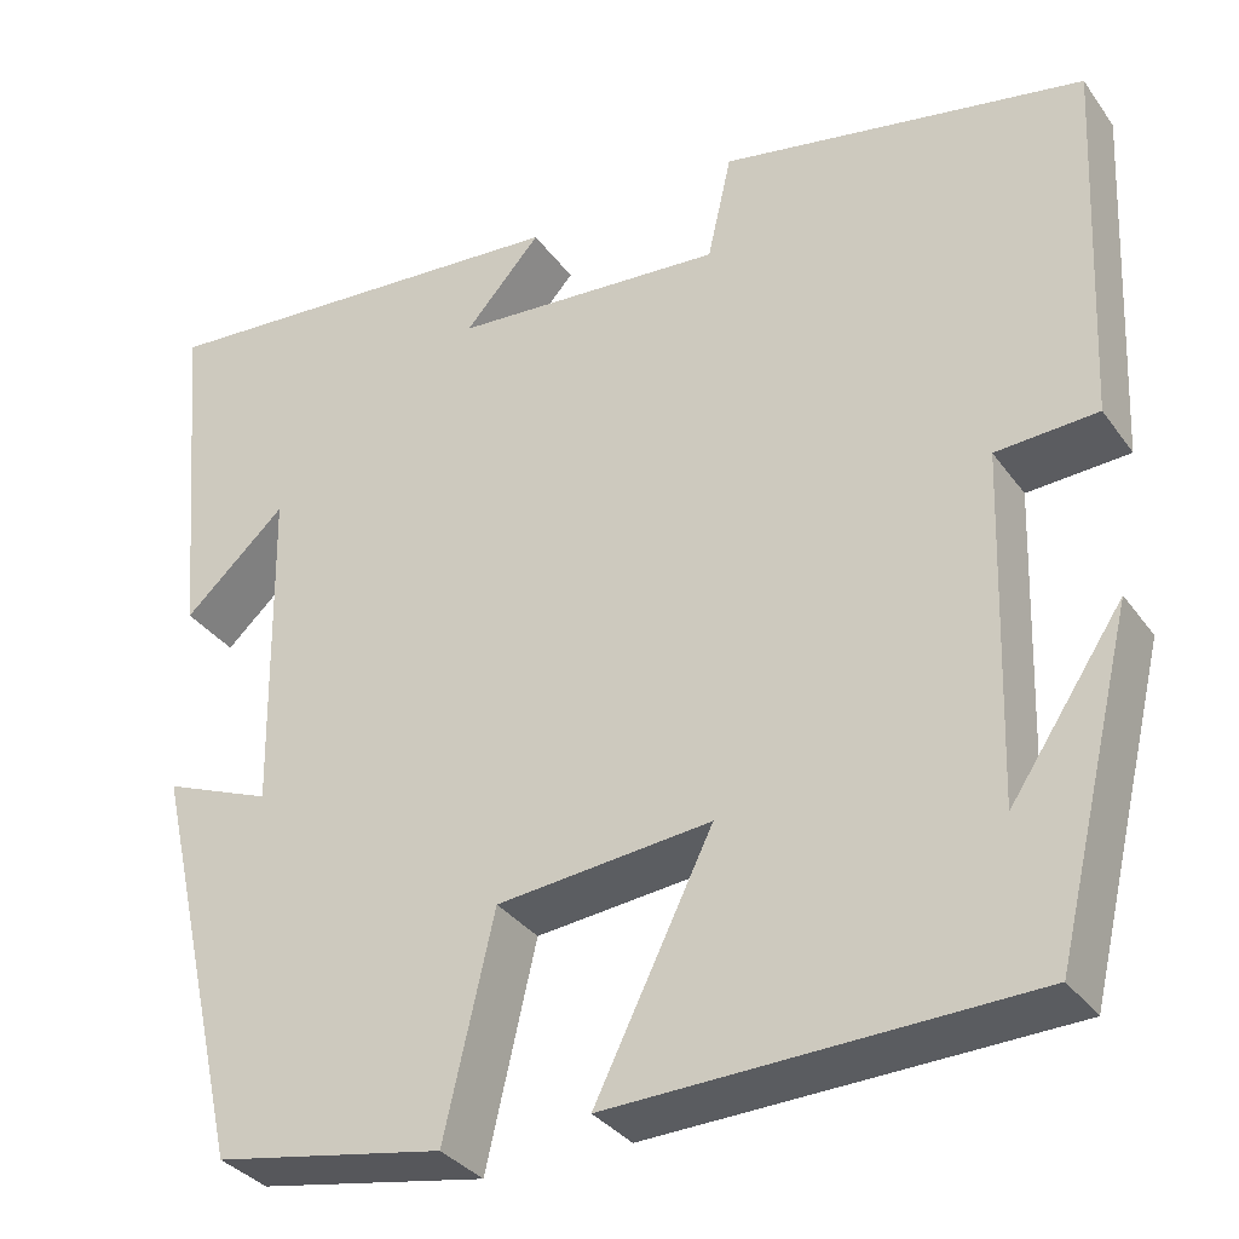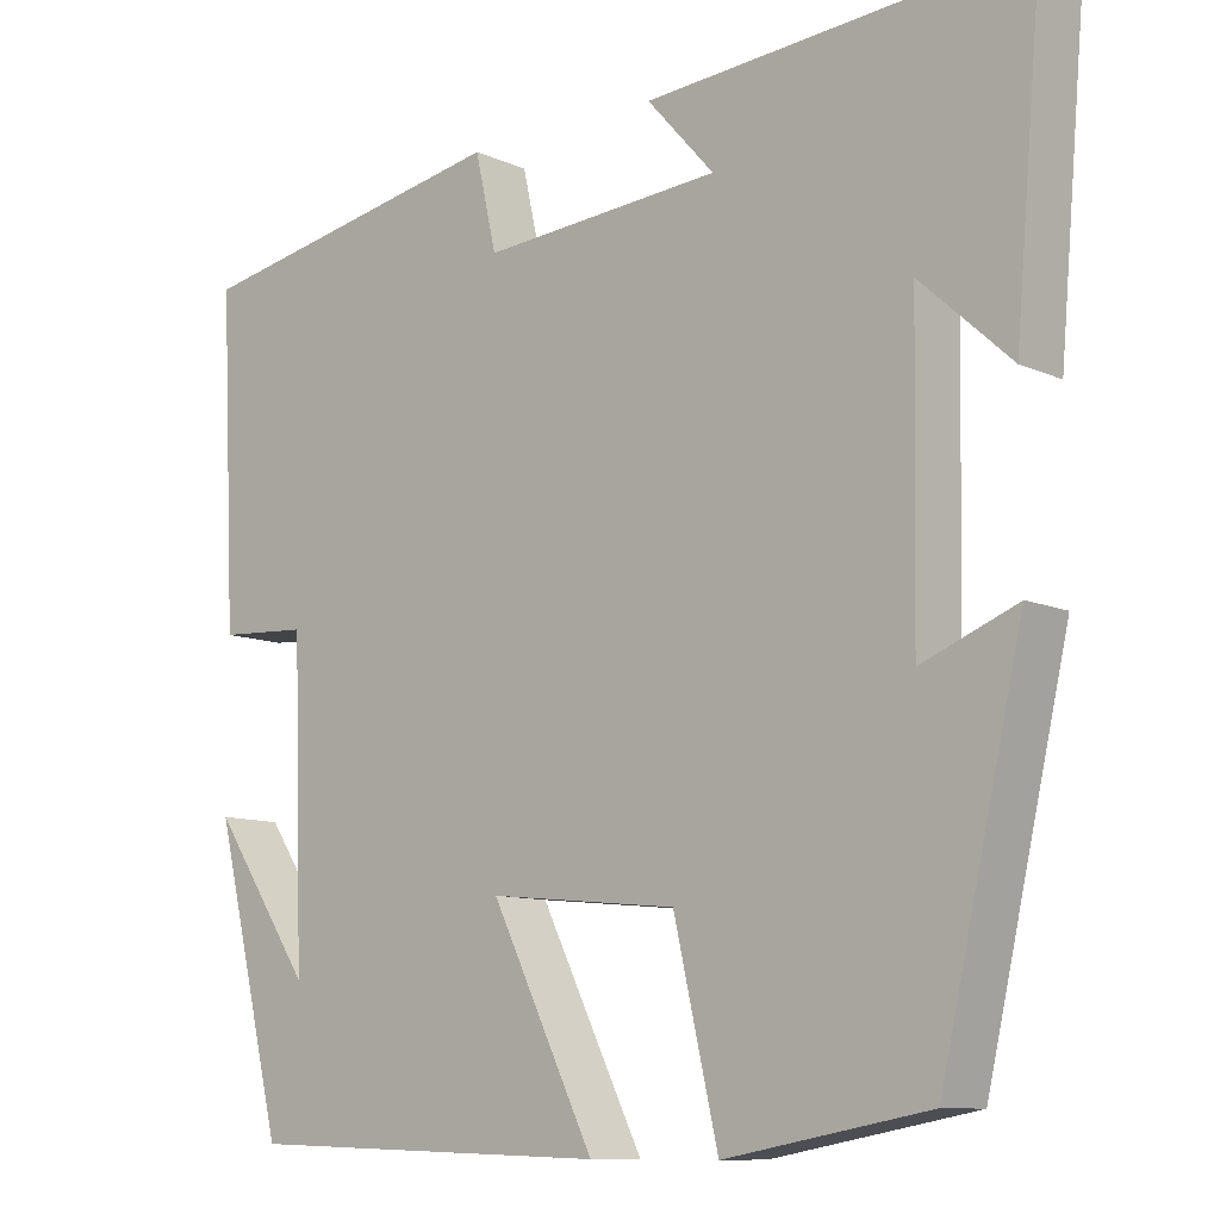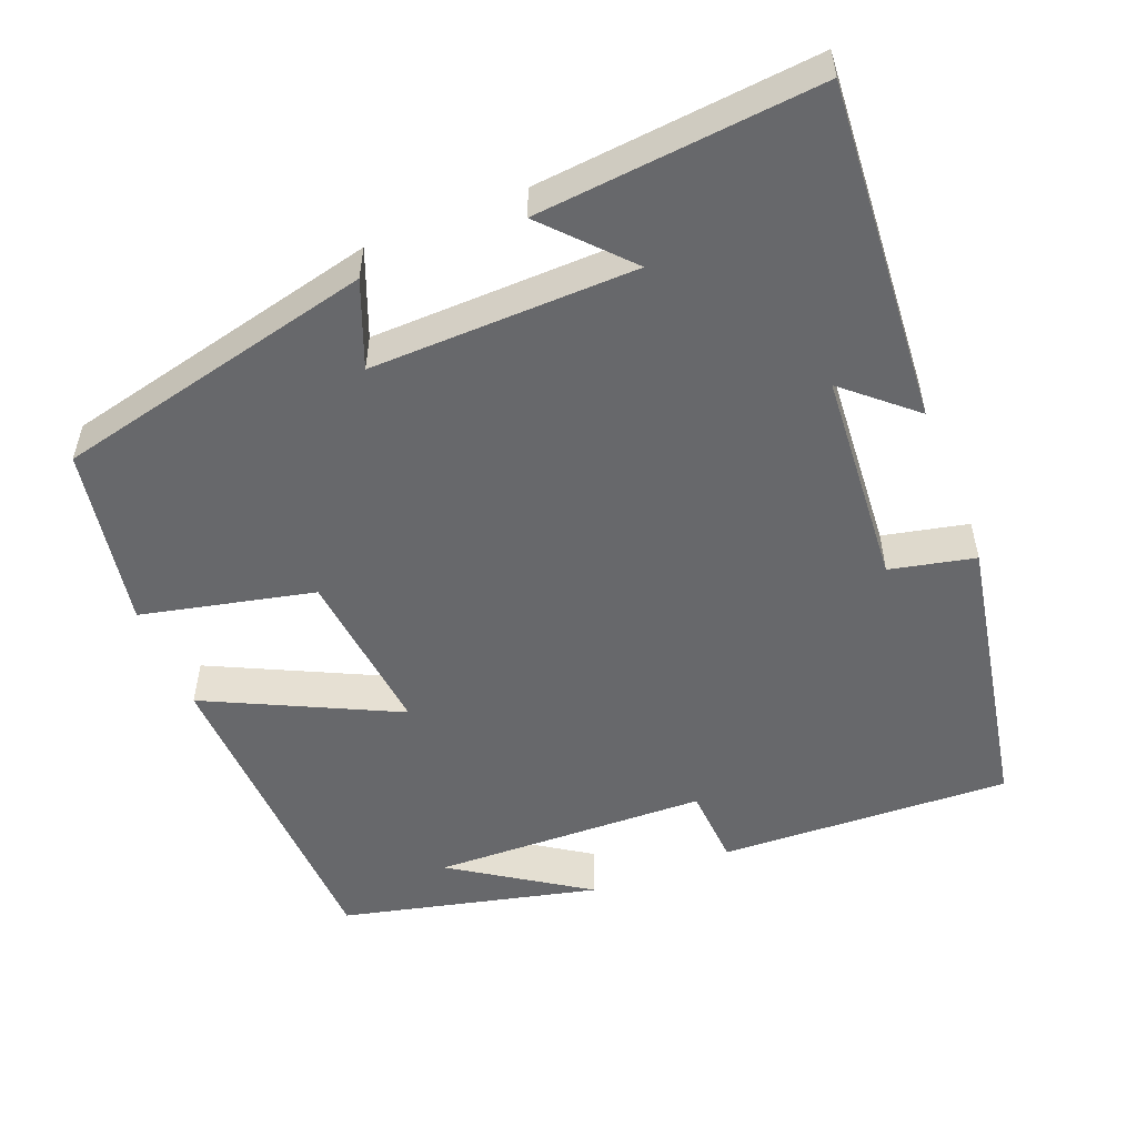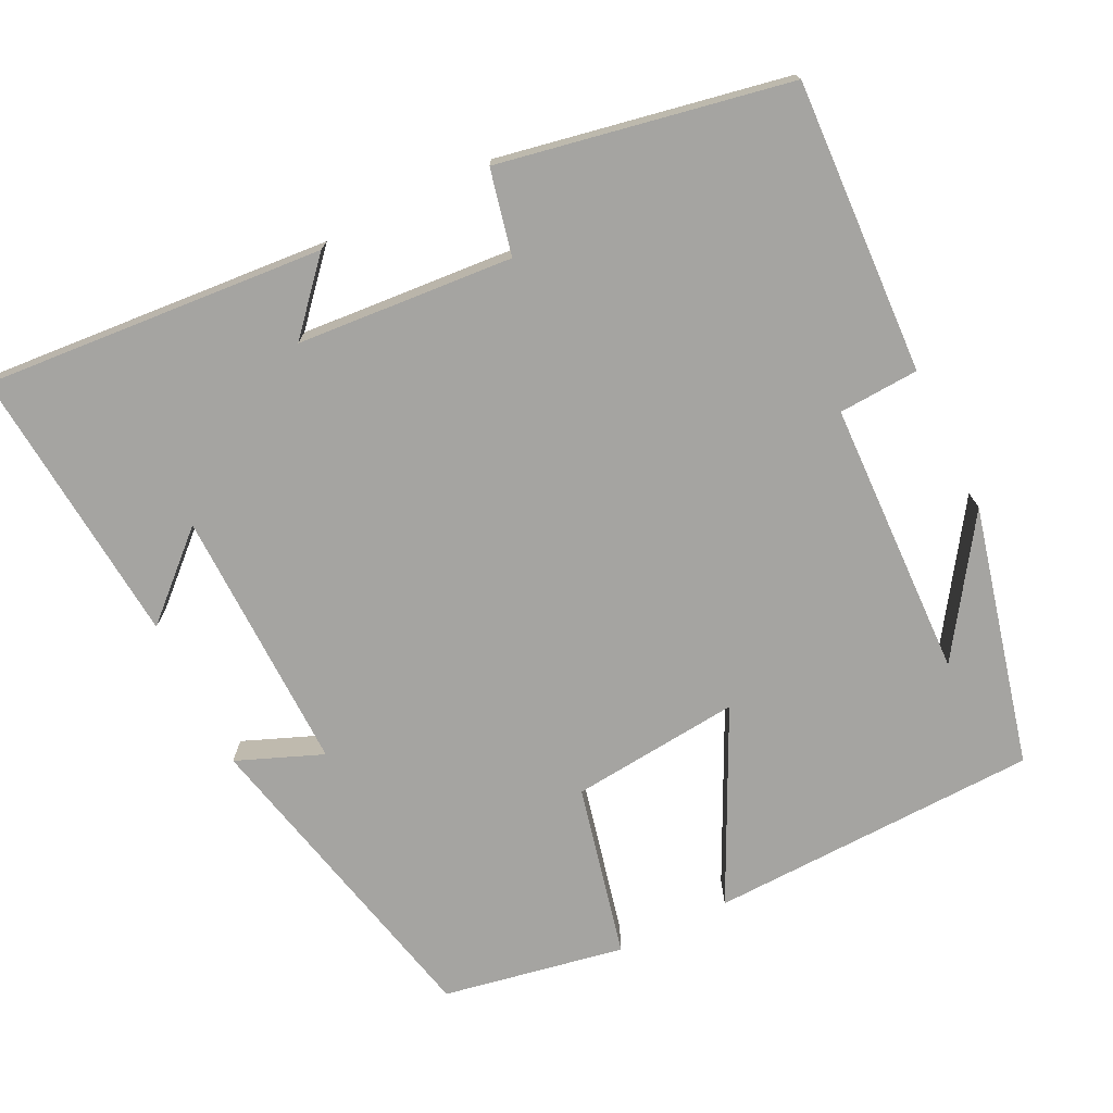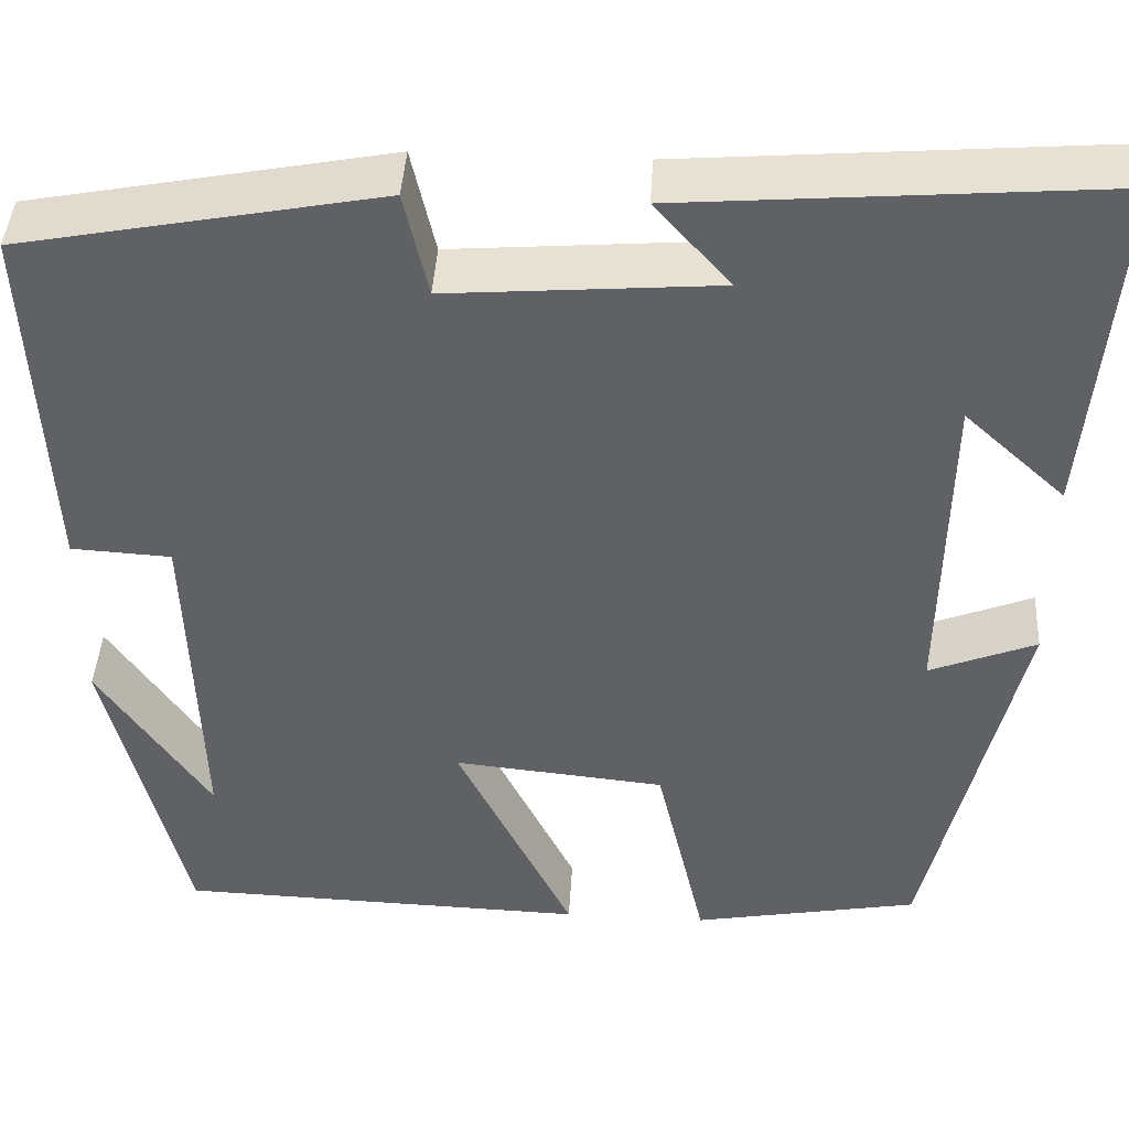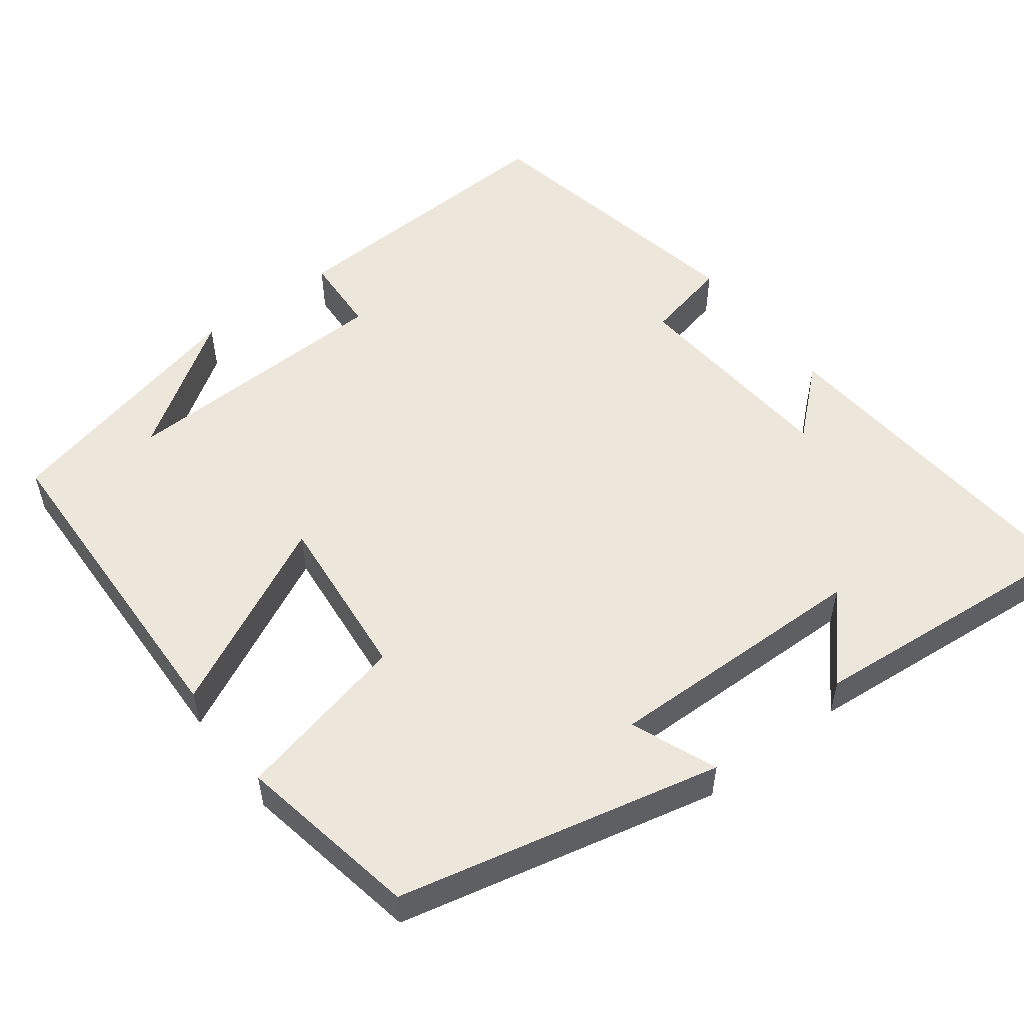
<metadata>
{"format":"obj","ext":"obj","renderer":"f3d","projection":"perspective","resolution":1024,"background":"white","views":[{"elev":-33.7,"azim":30.3,"up":"+Z"},{"elev":-10.0,"azim":-138.7,"up":"+Z"},{"elev":-52.4,"azim":-68.0,"up":"+Y"},{"elev":-73.4,"azim":26.2,"up":"+Y"},{"elev":42.8,"azim":-176.7,"up":"+Z"},{"elev":53.1,"azim":-127.2,"up":"+Y"}]}
</metadata>
<code>
v 0.518 0.07 0.428
v 0.5 0.07 0.045
v 0.395 0.07 0.039
v 0.383 0.07 -0.323
v 0.5 0.07 -0.149
v 0.418 0.07 -0.487
v -0.014 0.07 -0.5
v 0.108 0.07 -0.252
v -0.114 0.07 -0.274
v -0.166 0.07 -0.5
v -0.404 0.07 -0.456
v -0.5 0.07 -0.036
v -0.388 0.07 -0.081
v -0.394 0.07 0.265
v -0.5 0.07 0.168
v -0.532 0.07 0.535
v -0.087 0.07 0.5
v -0.166 0.07 0.411
v 0.116 0.07 0.389
v 0.141 0.07 0.5
v 0.518 0 0.428
v 0.5 0 0.045
v 0.395 0 0.039
v 0.383 0 -0.323
v 0.5 0 -0.149
v 0.418 0 -0.487
v -0.014 0 -0.5
v 0.108 0 -0.252
v -0.114 0 -0.274
v -0.166 0 -0.5
v -0.404 0 -0.456
v -0.5 0 -0.036
v -0.388 0 -0.081
v -0.394 0 0.265
v -0.5 0 0.168
v -0.532 0 0.535
v -0.087 0 0.5
v -0.166 0 0.411
v 0.116 0 0.389
v 0.141 0 0.5
f 19 20 1 2
f 18 19 2 3
f 16 17 18
f 16 18 3 4
f 14 15 16
f 14 16 4
f 13 14 4
f 10 11 12 13
f 9 10 13
f 8 9 13
f 8 13 4
f 7 8 4
f 6 7 4
f 4 5 6
f 22 21 40 39
f 23 22 39 38
f 38 37 36
f 24 23 38 36
f 36 35 34
f 24 36 34
f 24 34 33
f 33 32 31 30
f 33 30 29
f 33 29 28
f 24 33 28
f 24 28 27
f 24 27 26
f 26 25 24
f 1 21 22 2
f 2 22 23 3
f 3 23 24 4
f 4 24 25 5
f 5 25 26 6
f 6 26 27 7
f 7 27 28 8
f 8 28 29 9
f 9 29 30 10
f 10 30 31 11
f 11 31 32 12
f 12 32 33 13
f 13 33 34 14
f 14 34 35 15
f 15 35 36 16
f 16 36 37 17
f 17 37 38 18
f 18 38 39 19
f 19 39 40 20
f 20 40 21 1

</code>
